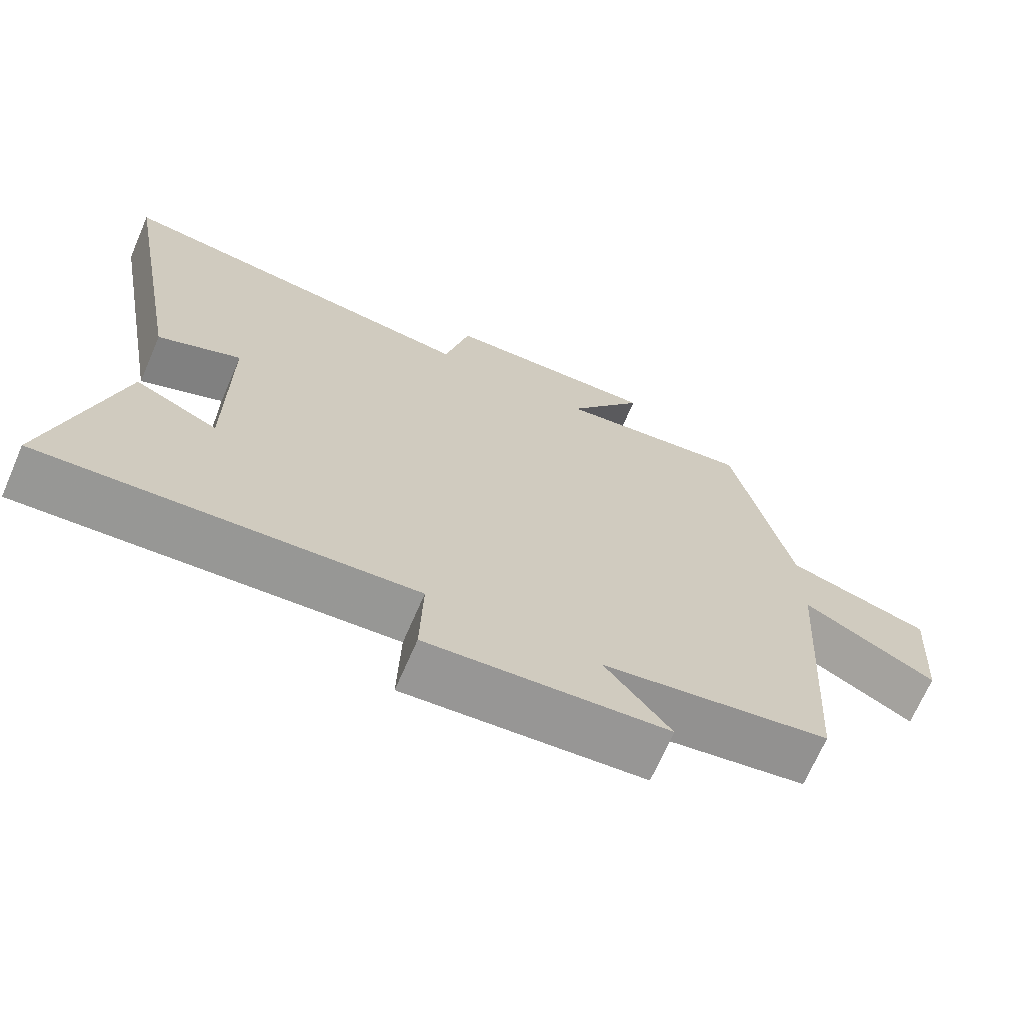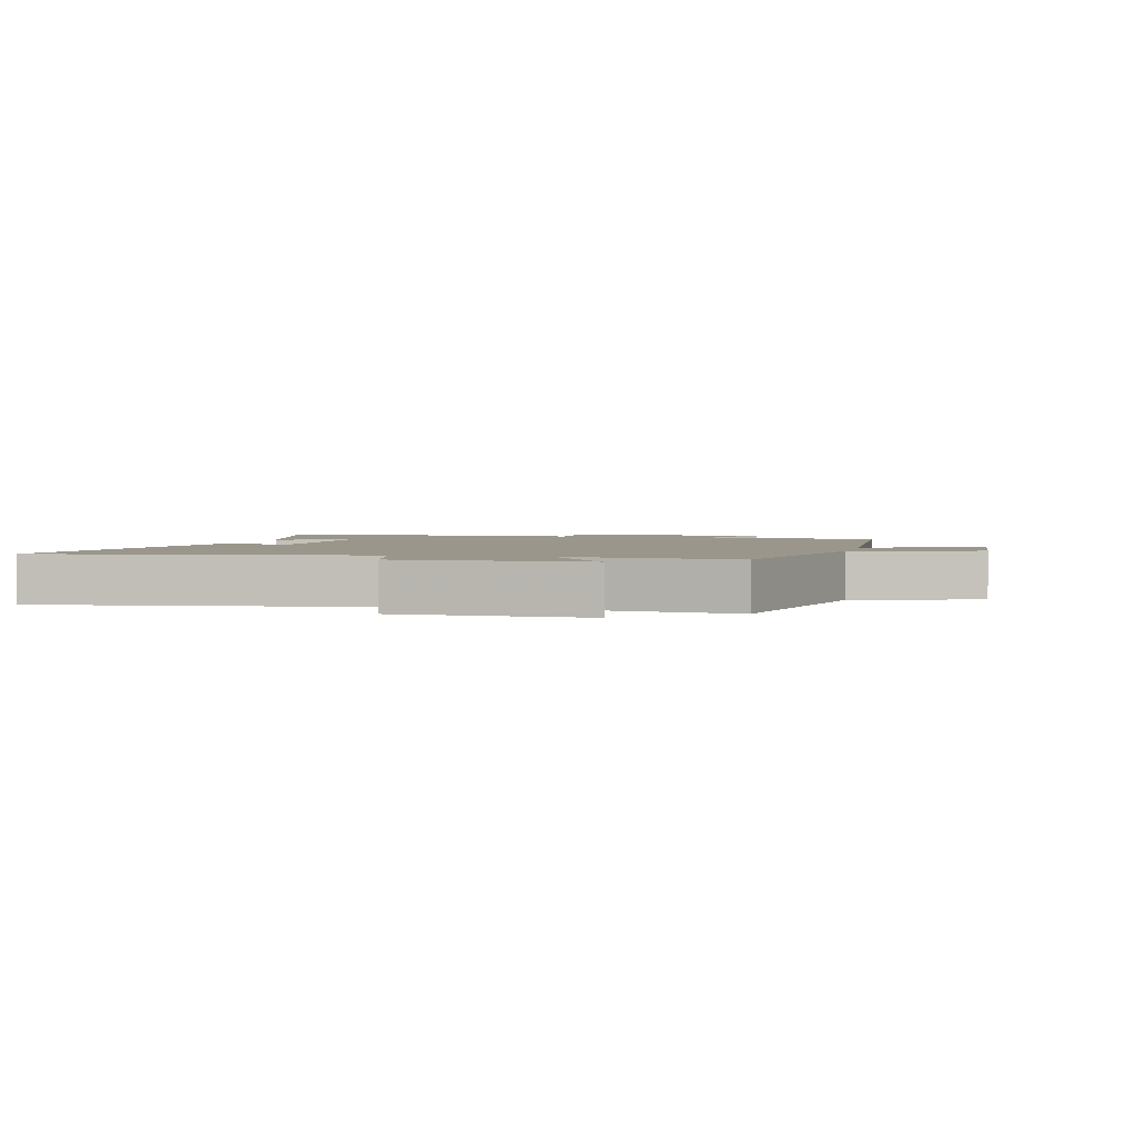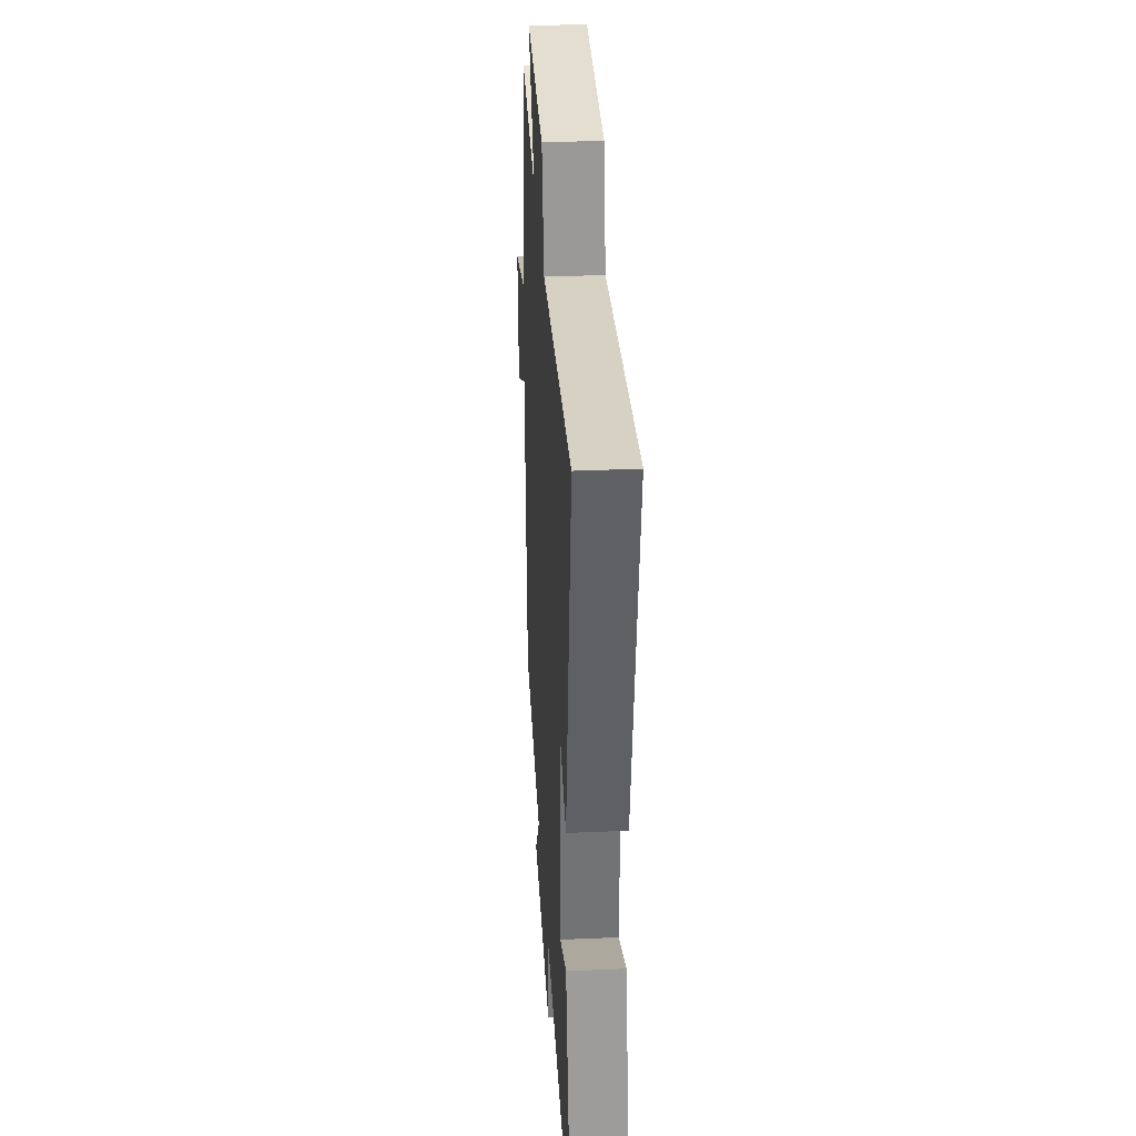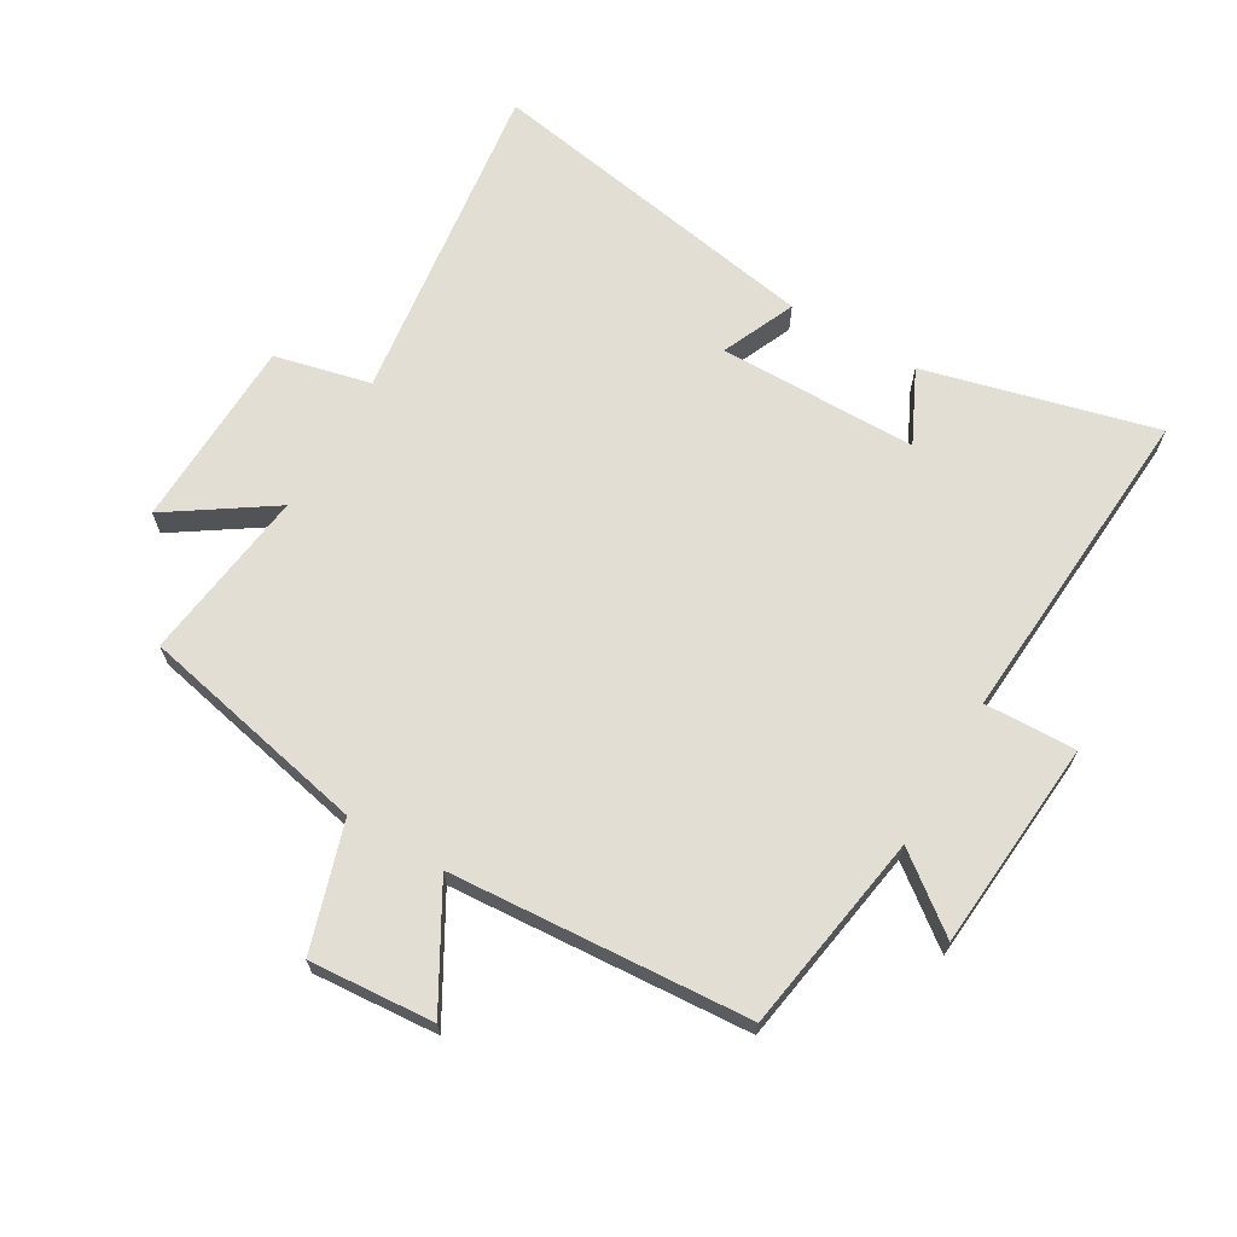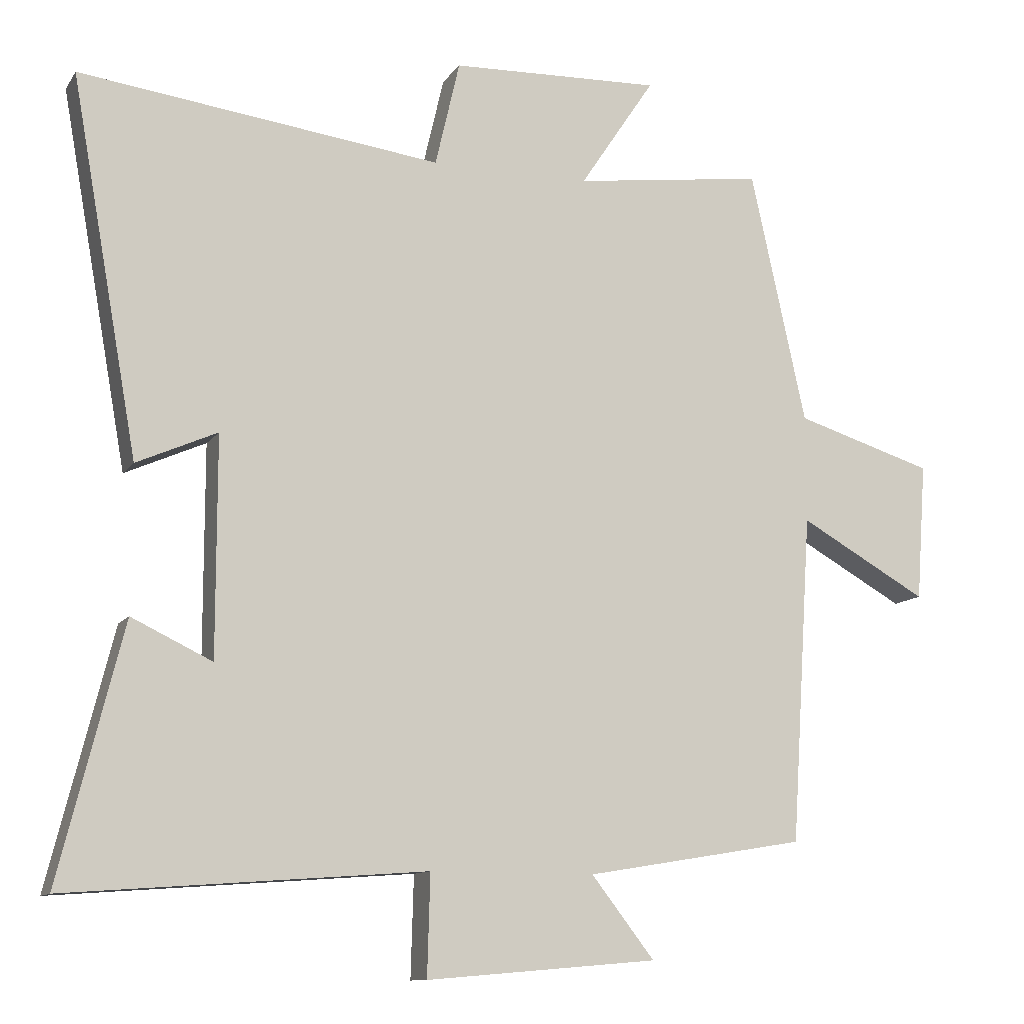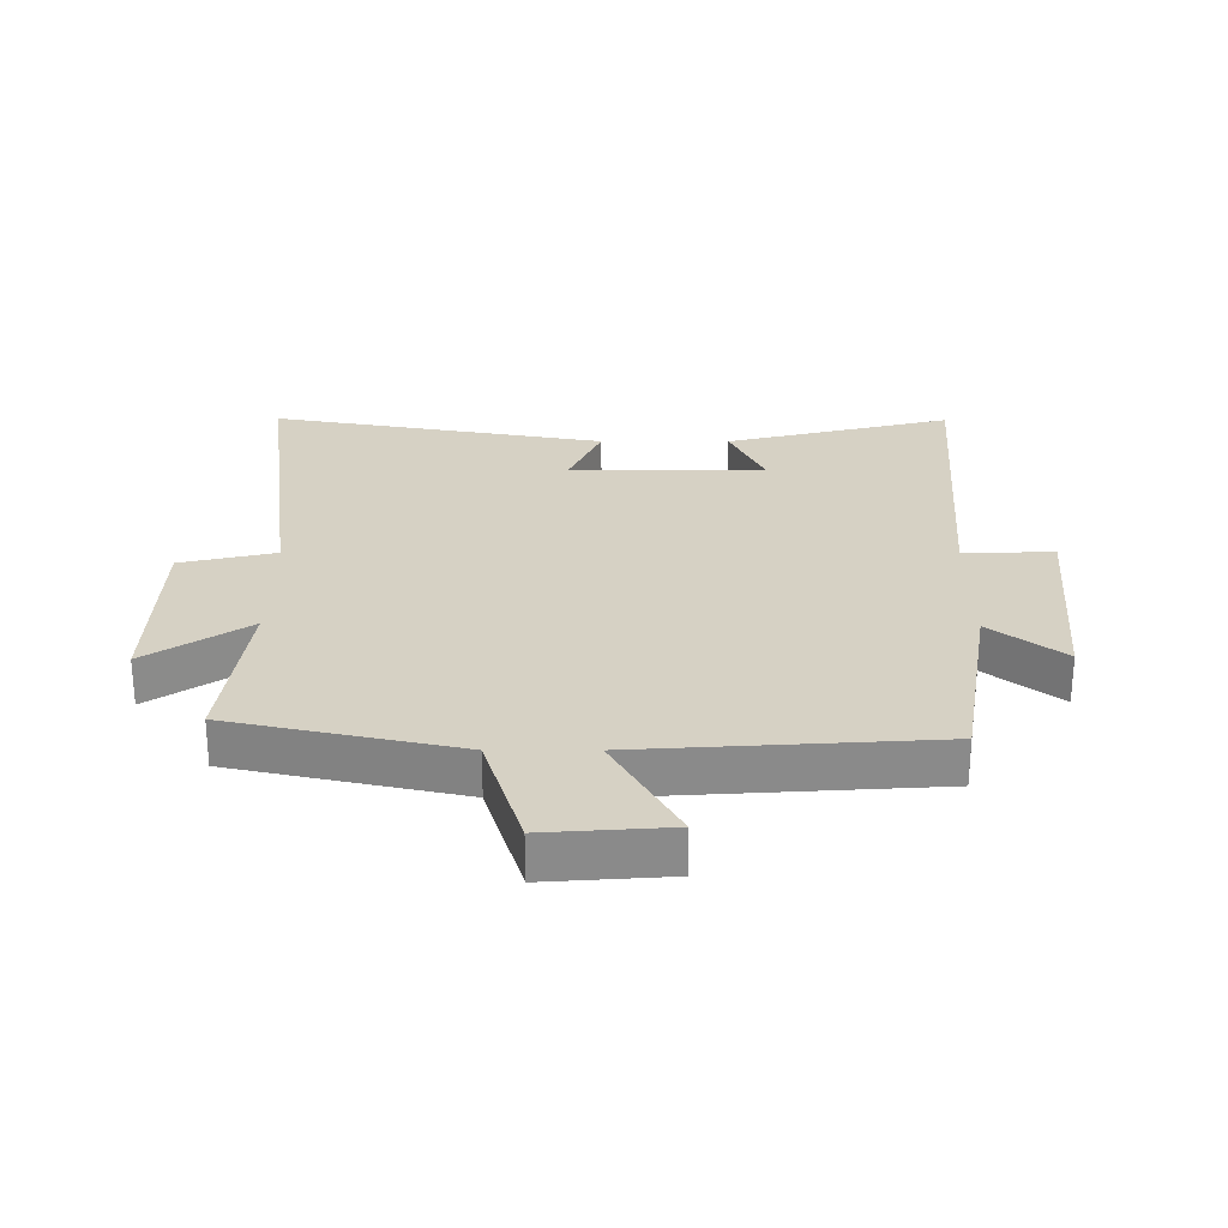
<metadata>
{"format":"obj","ext":"obj","renderer":"f3d","projection":"perspective","resolution":1024,"background":"white","views":[{"elev":-69.5,"azim":-23.5,"up":"+Z"},{"elev":2.3,"azim":13.7,"up":"+Y"},{"elev":34.4,"azim":-93.4,"up":"+Z"},{"elev":67.3,"azim":120.1,"up":"+Y"},{"elev":-11.2,"azim":-20.7,"up":"+Z"},{"elev":26.9,"azim":90.1,"up":"+Y"}]}
</metadata>
<code>
v -0.596 0.07 0.566
v -0.079 0.07 0.5
v -0.044 0.07 0.651
v 0.256 0.07 0.661
v 0.149 0.07 0.5
v 0.421 0.07 0.536
v 0.5 0.07 0.175
v 0.697 0.07 0.114
v 0.683 0.07 -0.082
v 0.5 0.07 0.021
v 0.47 0.07 -0.448
v 0.156 0.07 -0.5
v 0.246 0.07 -0.616
v -0.084 0.07 -0.644
v -0.08 0.07 -0.5
v -0.591 0.07 -0.538
v -0.5 0.07 -0.176
v -0.385 0.07 -0.231
v -0.385 0.07 0.081
v -0.5 0.07 0.03
v -0.596 0 0.566
v -0.079 0 0.5
v -0.044 0 0.651
v 0.256 0 0.661
v 0.149 0 0.5
v 0.421 0 0.536
v 0.5 0 0.175
v 0.697 0 0.114
v 0.683 0 -0.082
v 0.5 0 0.021
v 0.47 0 -0.448
v 0.156 0 -0.5
v 0.246 0 -0.616
v -0.084 0 -0.644
v -0.08 0 -0.5
v -0.591 0 -0.538
v -0.5 0 -0.176
v -0.385 0 -0.231
v -0.385 0 0.081
v -0.5 0 0.03
f 19 20 1 2
f 18 19 2
f 15 16 17 18
f 15 18 2
f 12 13 14 15
f 10 11 12 15
f 10 15 2 3
f 7 8 9 10
f 5 6 7 10
f 5 10 3
f 3 4 5
f 22 21 40 39
f 22 39 38
f 38 37 36 35
f 22 38 35
f 35 34 33 32
f 35 32 31 30
f 23 22 35 30
f 30 29 28 27
f 30 27 26 25
f 23 30 25
f 25 24 23
f 1 21 22 2
f 2 22 23 3
f 3 23 24 4
f 4 24 25 5
f 5 25 26 6
f 6 26 27 7
f 7 27 28 8
f 8 28 29 9
f 9 29 30 10
f 10 30 31 11
f 11 31 32 12
f 12 32 33 13
f 13 33 34 14
f 14 34 35 15
f 15 35 36 16
f 16 36 37 17
f 17 37 38 18
f 18 38 39 19
f 19 39 40 20
f 20 40 21 1

</code>
